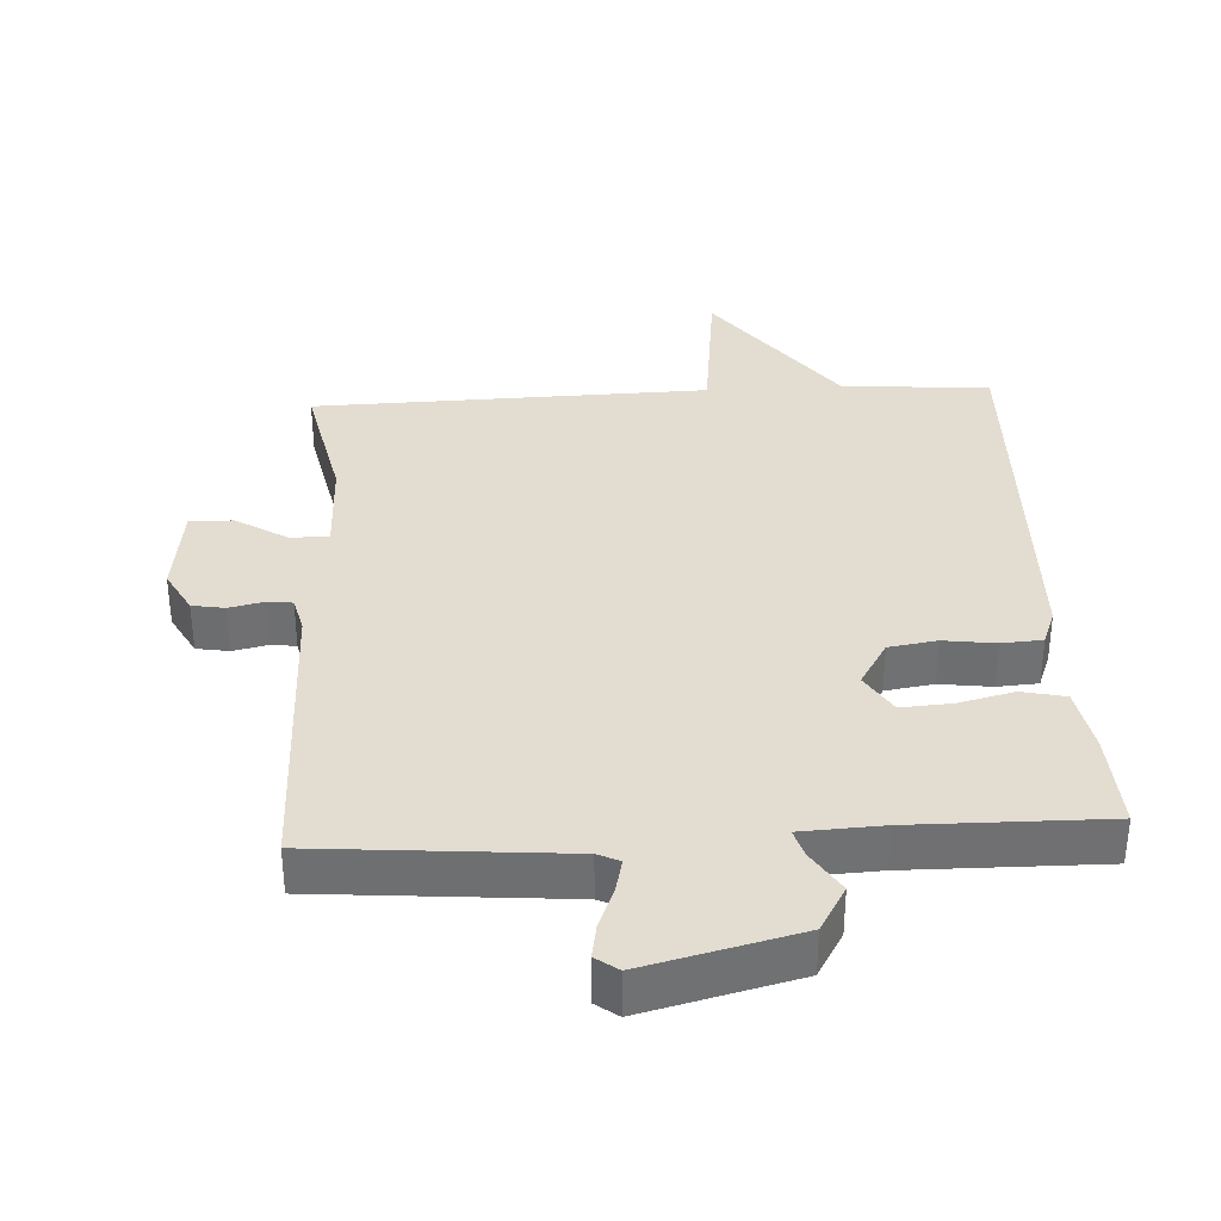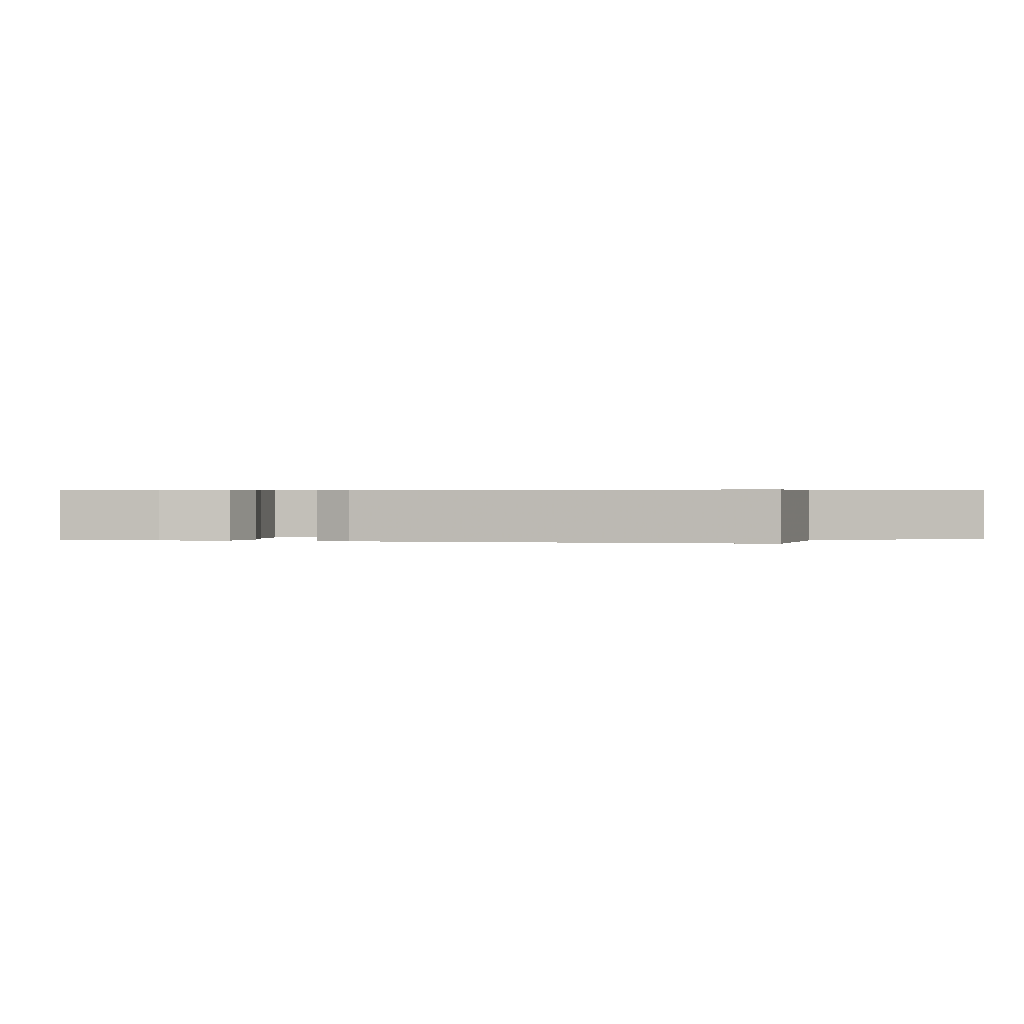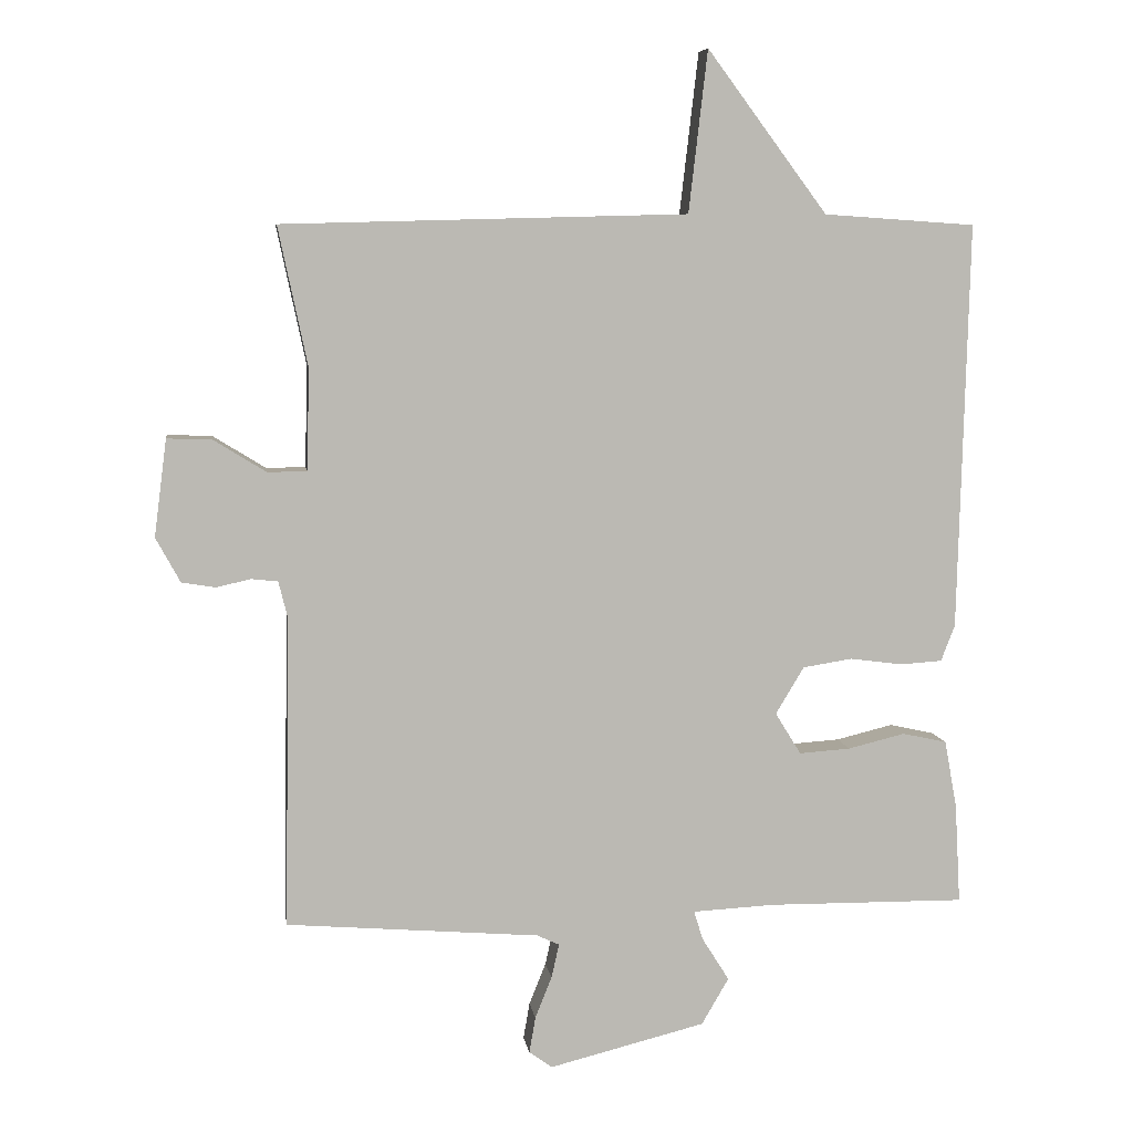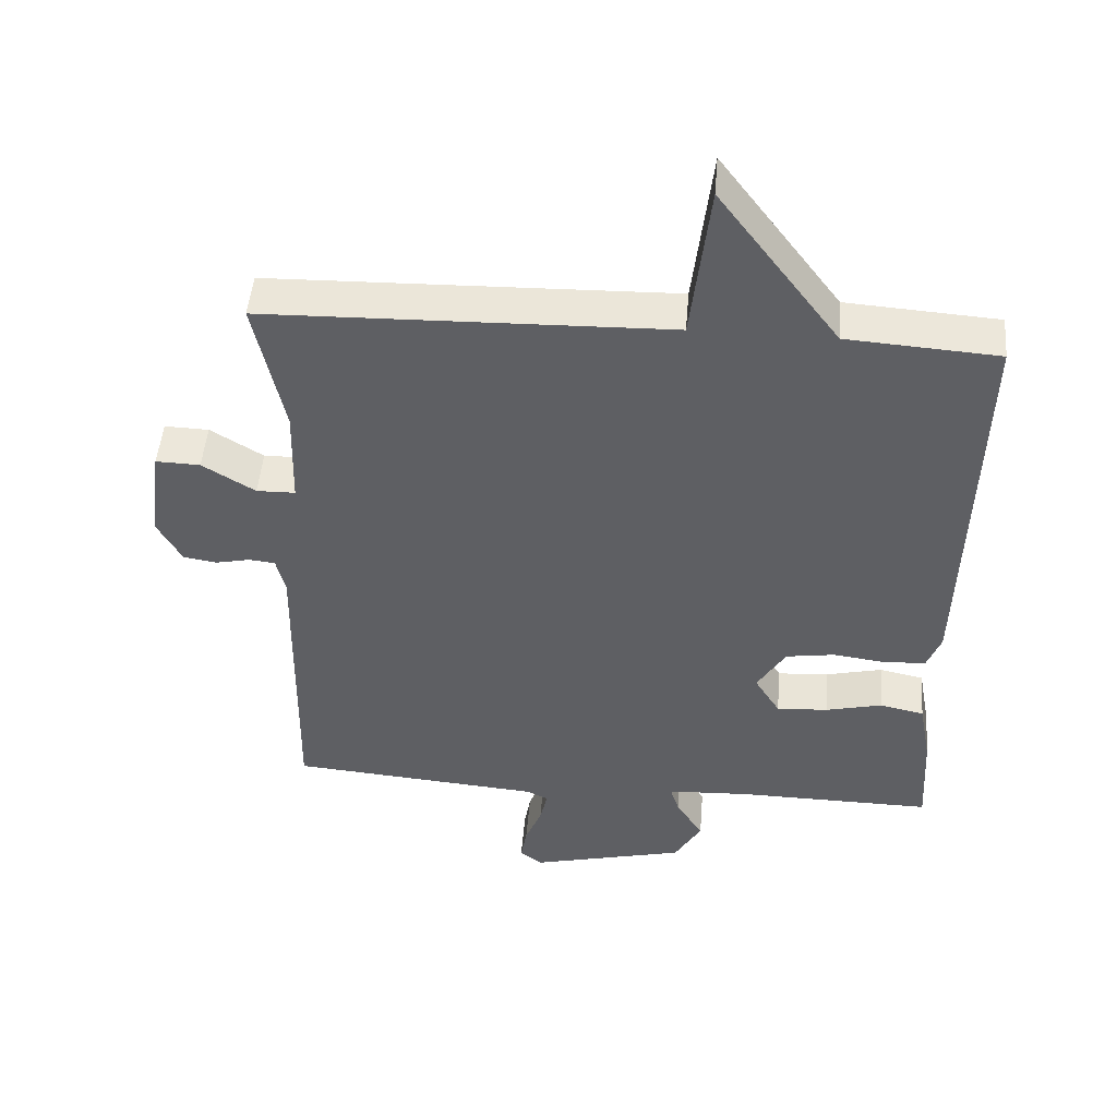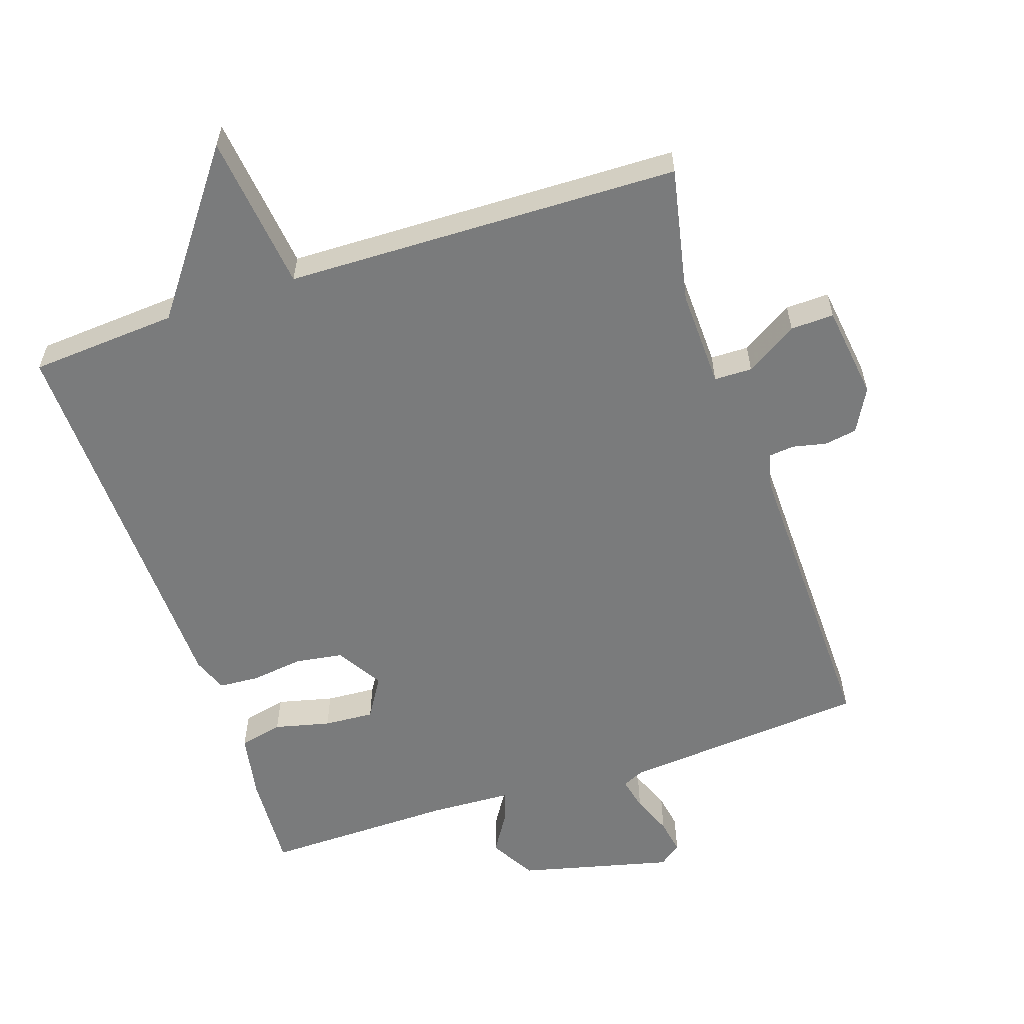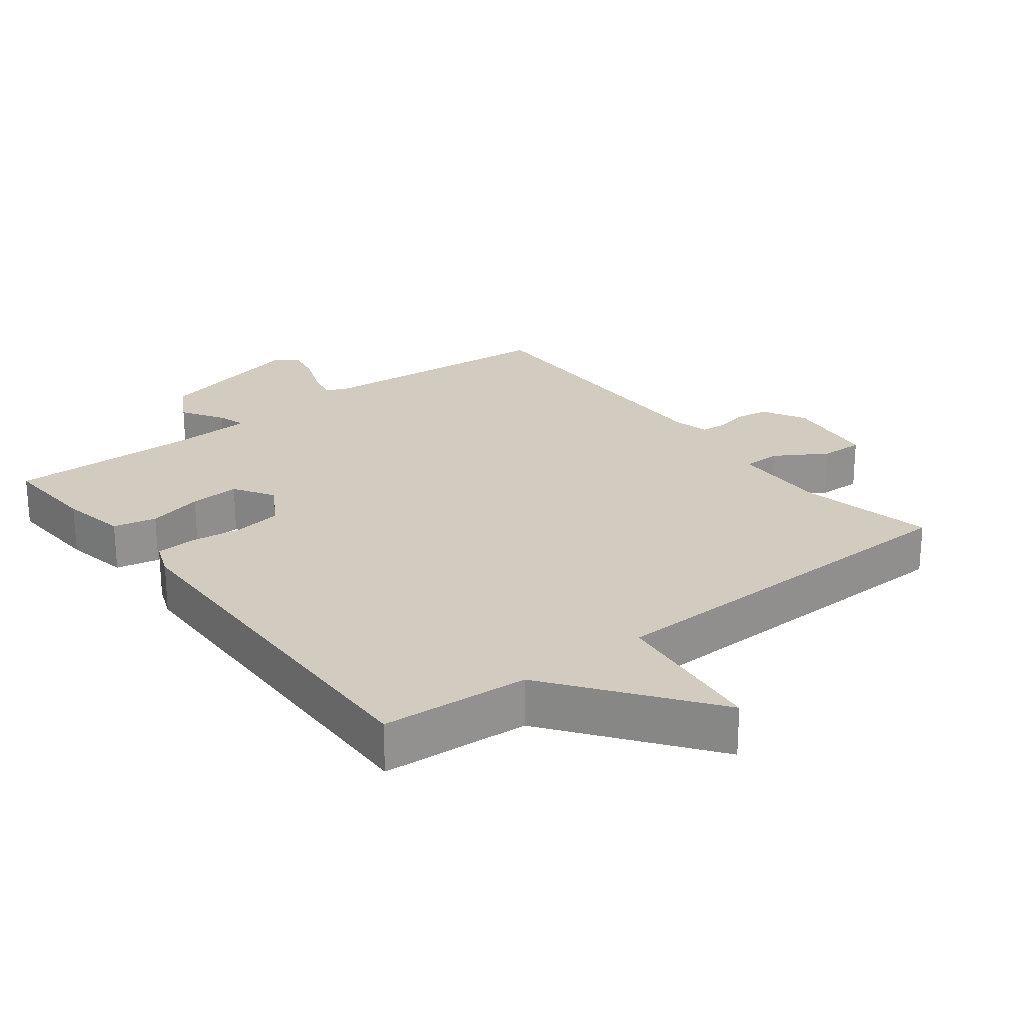
<metadata>
{"format":"obj","ext":"obj","renderer":"f3d","projection":"perspective","resolution":1024,"background":"white","views":[{"elev":35.2,"azim":176.9,"up":"+Y"},{"elev":0.5,"azim":-77.0,"up":"+Y"},{"elev":7.2,"azim":172.0,"up":"+Z"},{"elev":48.6,"azim":-175.3,"up":"+Z"},{"elev":-58.3,"azim":18.6,"up":"+Y"},{"elev":24.0,"azim":-37.7,"up":"+Y"}]}
</metadata>
<code>
v -0.5 0.07 0.5
v -0.282 0.07 0.515
v -0.109 0.07 0.747
v -0.082 0.07 0.515
v 0.5 0.07 0.5
v 0.458 0.07 0.3
v 0.462 0.07 0.155
v 0.518 0.07 0.154
v 0.594 0.07 0.201
v 0.658 0.07 0.203
v 0.676 0.07 0.064
v 0.641 0.07 0
v 0.593 0.07 -0.008
v 0.543 0.07 0.003
v 0.505 0.07 -0.001
v 0.492 0.07 -0.054
v 0.5 0.07 -0.5
v 0.136 0.07 -0.53
v 0.104 0.07 -0.545
v 0.115 0.07 -0.594
v 0.139 0.07 -0.654
v 0.148 0.07 -0.706
v 0.115 0.07 -0.73
v -0.11 0.07 -0.674
v -0.149 0.07 -0.607
v -0.11 0.07 -0.545
v -0.097 0.07 -0.503
v -0.216 0.07 -0.497
v -0.5 0.07 -0.5
v -0.492 0.07 -0.356
v -0.474 0.07 -0.259
v -0.41 0.07 -0.245
v -0.328 0.07 -0.265
v -0.254 0.07 -0.27
v -0.217 0.07 -0.21
v -0.258 0.07 -0.142
v -0.329 0.07 -0.131
v -0.405 0.07 -0.141
v -0.465 0.07 -0.137
v -0.485 0.07 -0.085
v -0.5 0 0.5
v -0.282 0 0.515
v -0.109 0 0.747
v -0.082 0 0.515
v 0.5 0 0.5
v 0.458 0 0.3
v 0.462 0 0.155
v 0.518 0 0.154
v 0.594 0 0.201
v 0.658 0 0.203
v 0.676 0 0.064
v 0.641 0 0
v 0.593 0 -0.008
v 0.543 0 0.003
v 0.505 0 -0.001
v 0.492 0 -0.054
v 0.5 0 -0.5
v 0.136 0 -0.53
v 0.104 0 -0.545
v 0.115 0 -0.594
v 0.139 0 -0.654
v 0.148 0 -0.706
v 0.115 0 -0.73
v -0.11 0 -0.674
v -0.149 0 -0.607
v -0.11 0 -0.545
v -0.097 0 -0.503
v -0.216 0 -0.497
v -0.5 0 -0.5
v -0.492 0 -0.356
v -0.474 0 -0.259
v -0.41 0 -0.245
v -0.328 0 -0.265
v -0.254 0 -0.27
v -0.217 0 -0.21
v -0.258 0 -0.142
v -0.329 0 -0.131
v -0.405 0 -0.141
v -0.465 0 -0.137
v -0.485 0 -0.085
f 40 1 2
f 39 40 2
f 38 39 2
f 37 38 2
f 2 3 4
f 37 2 4
f 36 37 4
f 4 5 6
f 36 4 6
f 35 36 6
f 34 35 6 7
f 31 32 33
f 30 31 33
f 29 30 33
f 28 29 33
f 27 28 33 34
f 24 25 26
f 23 24 26
f 22 23 26
f 21 22 26
f 20 21 26
f 19 20 26 27
f 34 7 8
f 27 34 8
f 19 27 8
f 18 19 8
f 12 13 14
f 11 12 14
f 10 11 14
f 9 10 14
f 8 9 14
f 8 14 15
f 18 8 15 16
f 16 17 18
f 42 41 80
f 42 80 79
f 42 79 78
f 42 78 77
f 44 43 42
f 44 42 77
f 44 77 76
f 46 45 44
f 46 44 76
f 46 76 75
f 47 46 75 74
f 73 72 71
f 73 71 70
f 73 70 69
f 73 69 68
f 74 73 68 67
f 66 65 64
f 66 64 63
f 66 63 62
f 66 62 61
f 66 61 60
f 67 66 60 59
f 48 47 74
f 48 74 67
f 48 67 59
f 48 59 58
f 54 53 52
f 54 52 51
f 54 51 50
f 54 50 49
f 54 49 48
f 55 54 48
f 56 55 48 58
f 58 57 56
f 1 41 42 2
f 2 42 43 3
f 3 43 44 4
f 4 44 45 5
f 5 45 46 6
f 6 46 47 7
f 7 47 48 8
f 8 48 49 9
f 9 49 50 10
f 10 50 51 11
f 11 51 52 12
f 12 52 53 13
f 13 53 54 14
f 14 54 55 15
f 15 55 56 16
f 16 56 57 17
f 17 57 58 18
f 18 58 59 19
f 19 59 60 20
f 20 60 61 21
f 21 61 62 22
f 22 62 63 23
f 23 63 64 24
f 24 64 65 25
f 25 65 66 26
f 26 66 67 27
f 27 67 68 28
f 28 68 69 29
f 29 69 70 30
f 30 70 71 31
f 31 71 72 32
f 32 72 73 33
f 33 73 74 34
f 34 74 75 35
f 35 75 76 36
f 36 76 77 37
f 37 77 78 38
f 38 78 79 39
f 39 79 80 40
f 40 80 41 1

</code>
